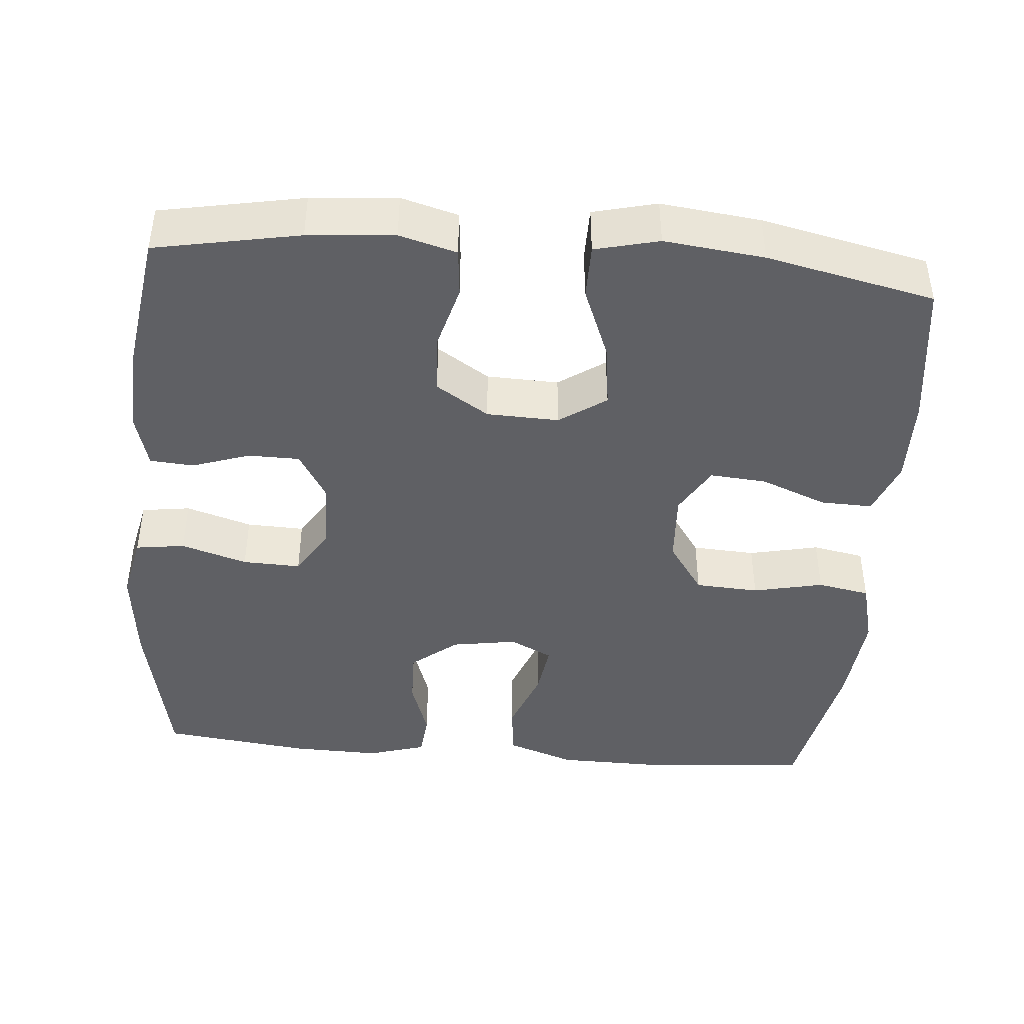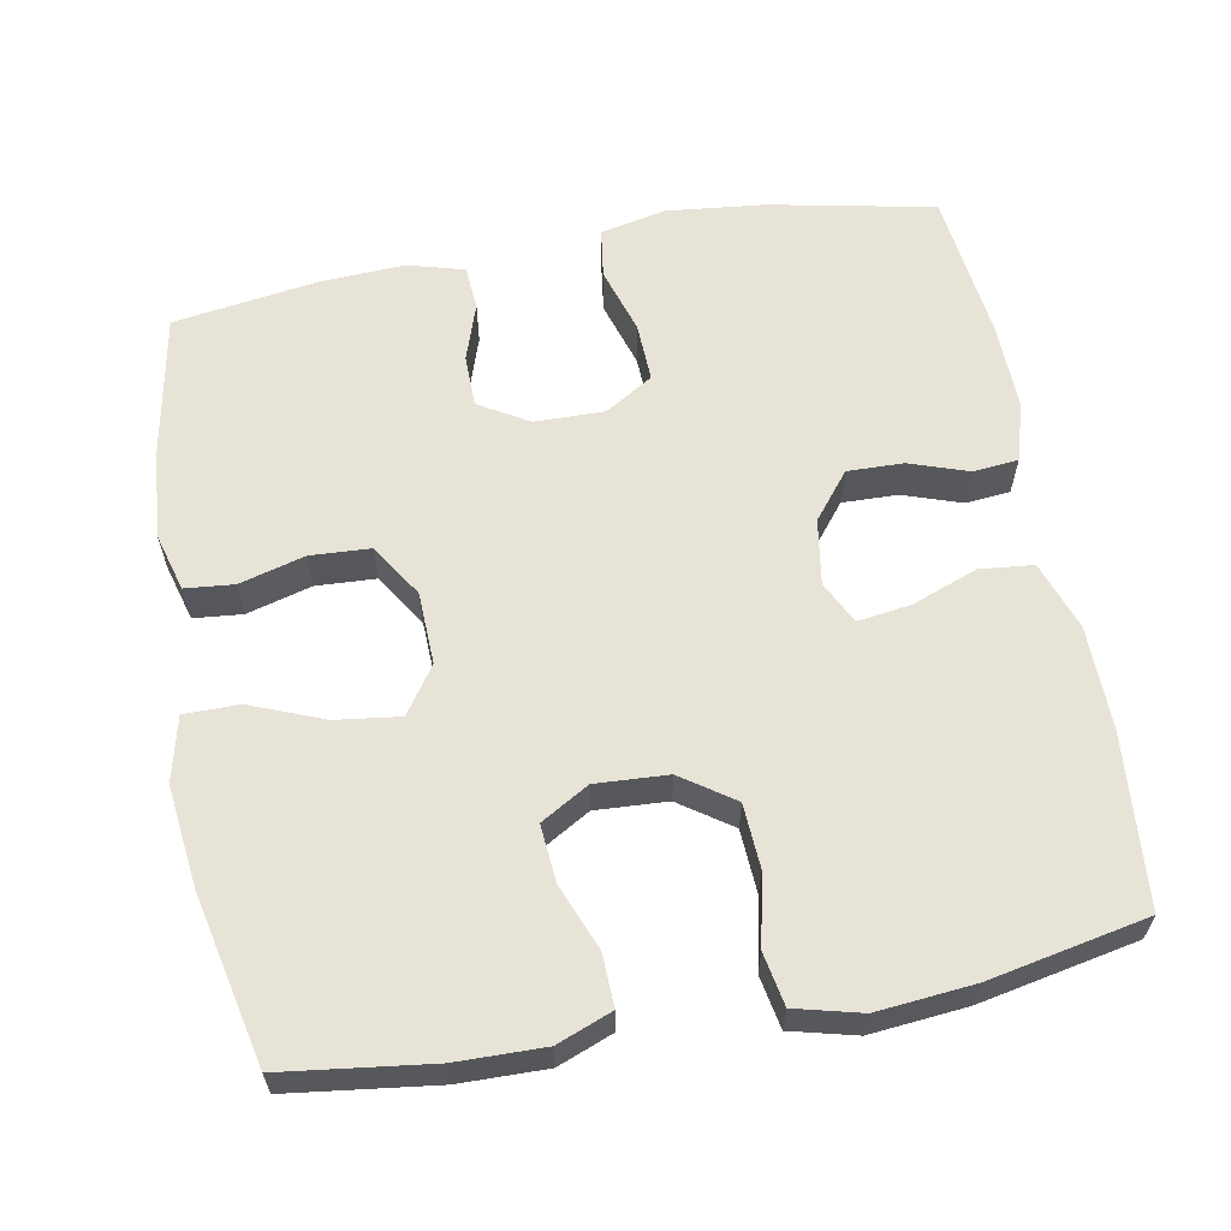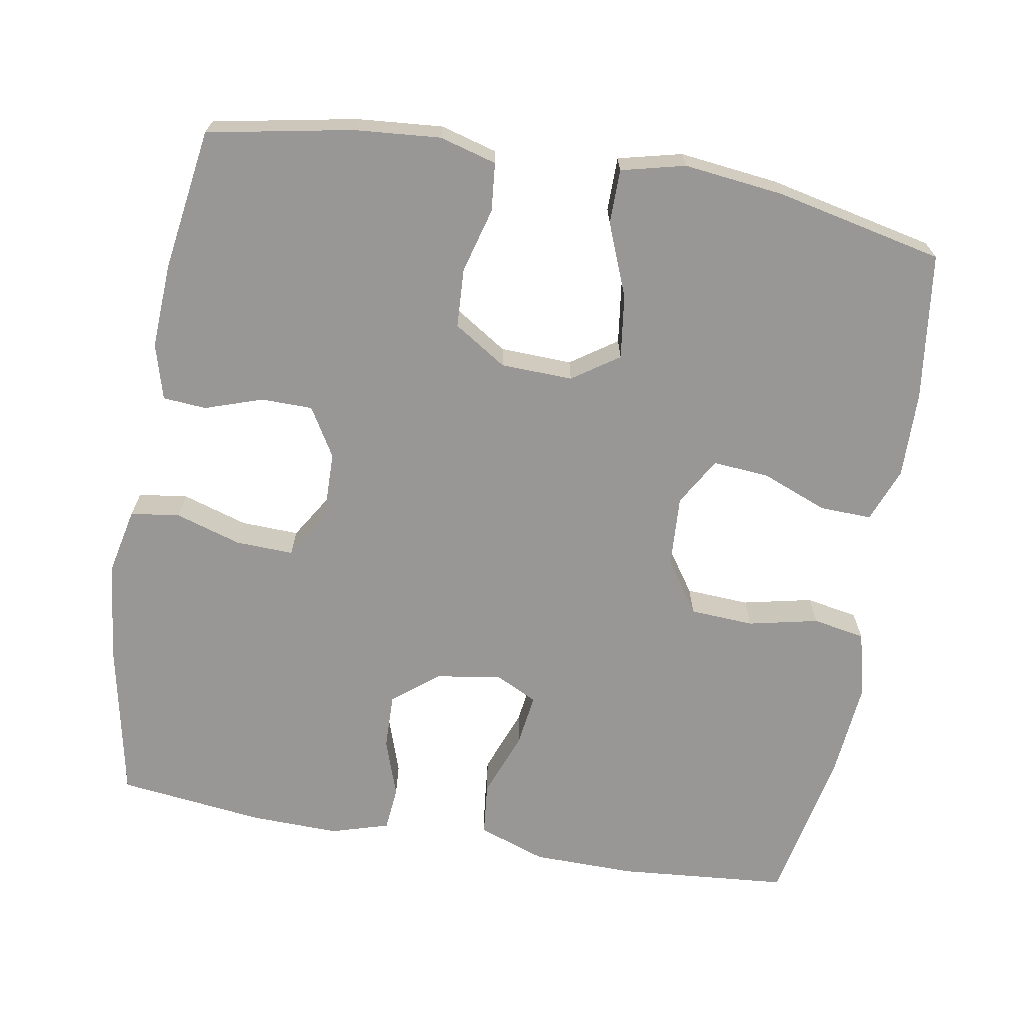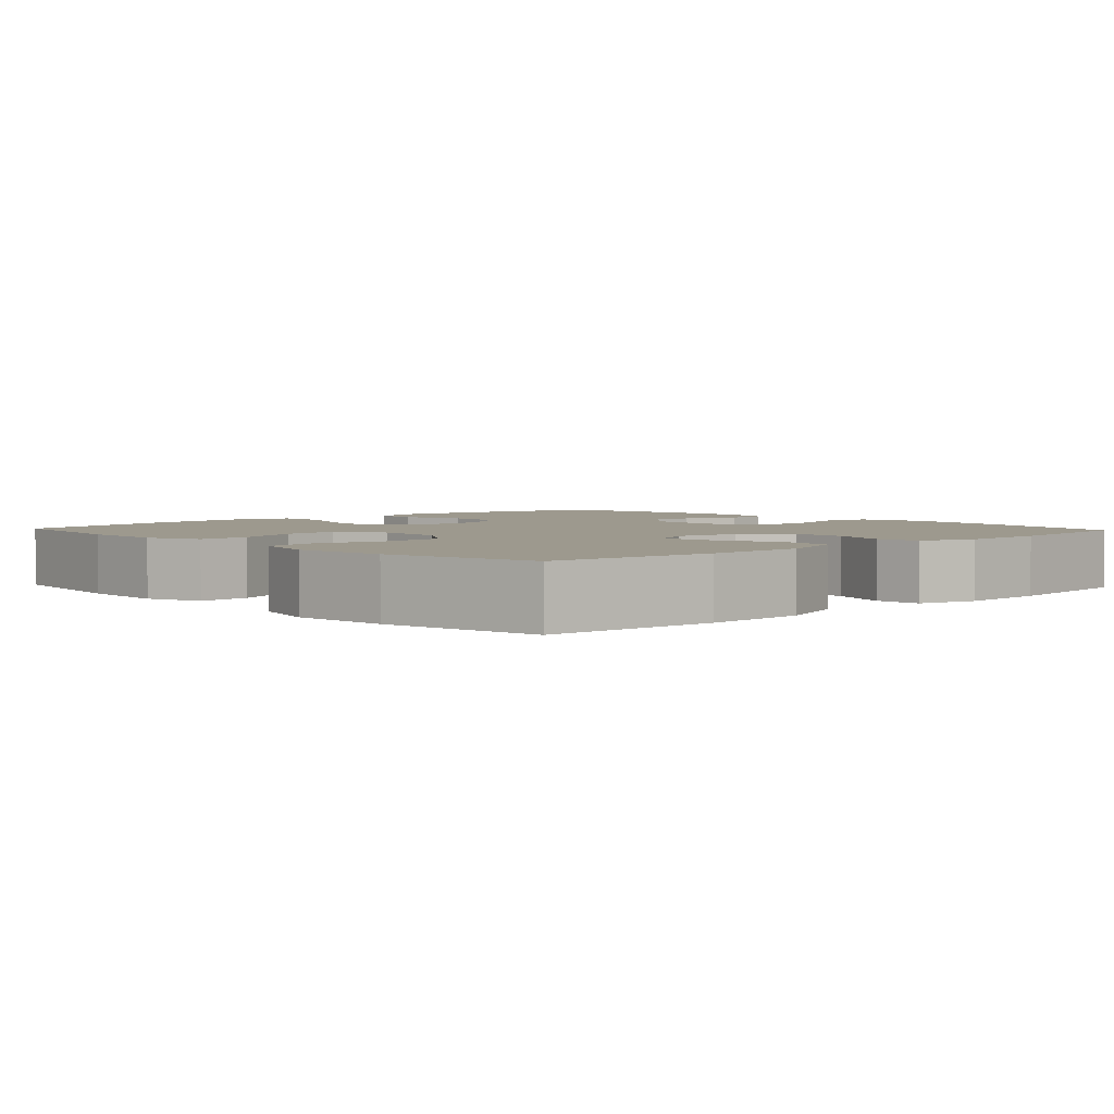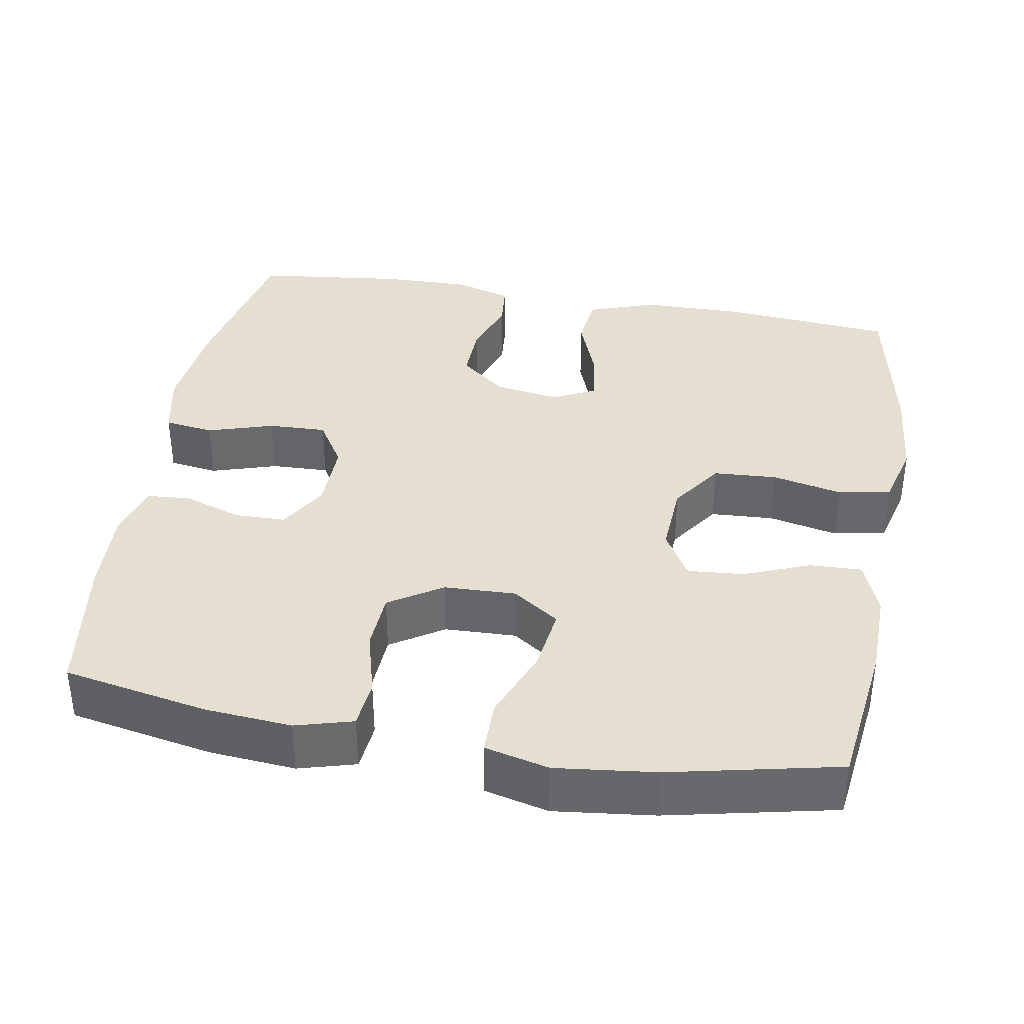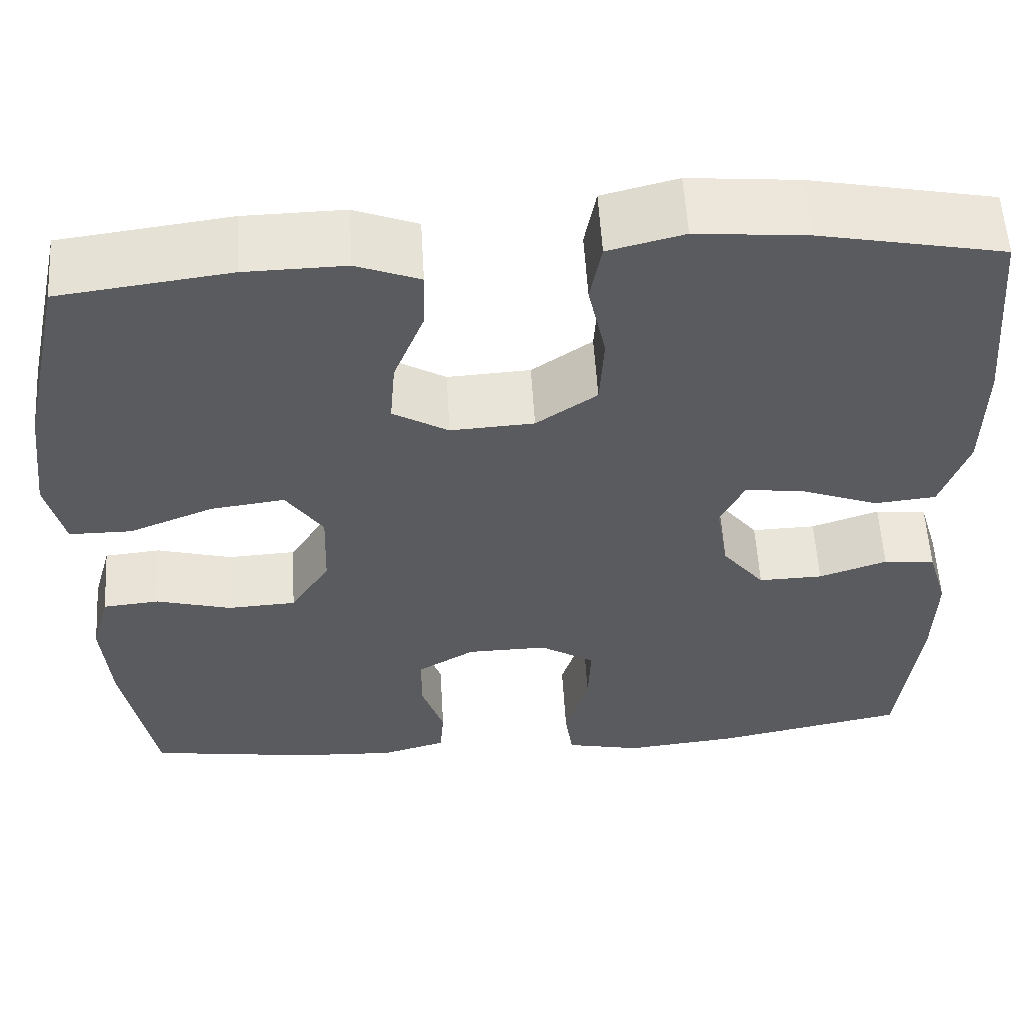
<metadata>
{"format":"obj","ext":"obj","renderer":"f3d","projection":"perspective","resolution":1024,"background":"white","views":[{"elev":-43.4,"azim":-94.8,"up":"+Y"},{"elev":61.6,"azim":-10.5,"up":"+Y"},{"elev":-68.3,"azim":-99.8,"up":"+Y"},{"elev":3.3,"azim":47.0,"up":"+Y"},{"elev":37.5,"azim":-80.1,"up":"+Y"},{"elev":56.6,"azim":-3.4,"up":"+Z"}]}
</metadata>
<code>
o path4558
v -0.306 0.0375 -0.5275
v -0.1913 0.0375 -0.5334
v -0.1164 0.0375 -0.5124
v -0.1119 0.0375 -0.4538
v -0.138 0.0375 -0.3767
v -0.1372 0.0375 -0.3073
v -0.07123 0.0375 -0.2681
v 0.02216 0.0375 -0.2665
v 0.08606 0.0375 -0.306
v 0.08332 0.0375 -0.384
v 0.05577 0.0375 -0.4729
v 0.06498 0.0375 -0.539
v 0.1532 0.0375 -0.5579
v 0.2852 0.0375 -0.5437
v 0.5044 0.0375 -0.4992
v 0.5281 0.0375 -0.3011
v 0.5311 0.0375 -0.1823
v 0.5078 0.0375 -0.104
v 0.4481 0.0375 -0.09824
v 0.3691 0.0375 -0.1252
v 0.2944 0.0375 -0.1272
v 0.2452 0.0375 -0.06563
v 0.2312 0.0375 0.02198
v 0.2595 0.0375 0.0791
v 0.3305 0.0375 0.06924
v 0.4183 0.0375 0.0361
v 0.4902 0.0375 0.04343
v 0.5222 0.0375 0.1348
v 0.5241 0.0375 0.2728
v 0.5044 0.0375 0.5025
v 0.2921 0.0375 0.5446
v 0.1634 0.0375 0.5565
v 0.07573 0.0375 0.5343
v 0.06258 0.0375 0.4639
v 0.08319 0.0375 0.3693
v 0.07823 0.0375 0.2838
v 0.007998 0.0375 0.2354
v -0.08861 0.0375 0.2298
v -0.153 0.0375 0.2675
v -0.1469 0.0375 0.3436
v -0.1117 0.0375 0.4321
v -0.1095 0.0375 0.502
v -0.183 0.0375 0.5303
v -0.2999 0.0375 0.5282
v -0.4975 0.0375 0.5025
v -0.547 0.0375 0.2763
v -0.5627 0.0375 0.1417
v -0.5417 0.0375 0.05575
v -0.4686 0.0375 0.05551
v -0.3703 0.0375 0.09463
v -0.2844 0.0375 0.1059
v -0.2416 0.0375 0.04339
v -0.2448 0.0375 -0.05366
v -0.2903 0.0375 -0.1247
v -0.3698 0.0375 -0.129
v -0.4573 0.0375 -0.1051
v -0.5227 0.0375 -0.1113
v -0.5441 0.0375 -0.1882
v -0.5344 0.0375 -0.3049
v -0.4975 0.0375 -0.4992
v -0.306 -0.0375 -0.5275
v -0.1913 -0.0375 -0.5334
v -0.1164 -0.0375 -0.5124
v -0.1119 -0.0375 -0.4538
v -0.138 -0.0375 -0.3767
v -0.1372 -0.0375 -0.3073
v -0.07123 -0.0375 -0.2681
v 0.02216 -0.0375 -0.2665
v 0.08606 -0.0375 -0.306
v 0.08332 -0.0375 -0.384
v 0.05577 -0.0375 -0.4729
v 0.06498 -0.0375 -0.539
v 0.1532 -0.0375 -0.5579
v 0.2852 -0.0375 -0.5437
v 0.5044 -0.0375 -0.4992
v 0.5281 -0.0375 -0.3011
v 0.5311 -0.0375 -0.1823
v 0.5078 -0.0375 -0.104
v 0.4481 -0.0375 -0.09824
v 0.3691 -0.0375 -0.1252
v 0.2944 -0.0375 -0.1272
v 0.2452 -0.0375 -0.06563
v 0.2312 -0.0375 0.02198
v 0.2595 -0.0375 0.0791
v 0.3305 -0.0375 0.06924
v 0.4183 -0.0375 0.0361
v 0.4902 -0.0375 0.04343
v 0.5222 -0.0375 0.1348
v 0.5241 -0.0375 0.2728
v 0.5044 -0.0375 0.5025
v 0.2921 -0.0375 0.5446
v 0.1634 -0.0375 0.5565
v 0.07573 -0.0375 0.5343
v 0.06258 -0.0375 0.4639
v 0.08319 -0.0375 0.3693
v 0.07823 -0.0375 0.2838
v 0.007998 -0.0375 0.2354
v -0.08861 -0.0375 0.2298
v -0.153 -0.0375 0.2675
v -0.1469 -0.0375 0.3436
v -0.1117 -0.0375 0.4321
v -0.1095 -0.0375 0.502
v -0.183 -0.0375 0.5303
v -0.2999 -0.0375 0.5282
v -0.4975 -0.0375 0.5025
v -0.547 -0.0375 0.2763
v -0.5627 -0.0375 0.1417
v -0.5417 -0.0375 0.05575
v -0.4686 -0.0375 0.05551
v -0.3703 -0.0375 0.09463
v -0.2844 -0.0375 0.1059
v -0.2416 -0.0375 0.04339
v -0.2448 -0.0375 -0.05366
v -0.2903 -0.0375 -0.1247
v -0.3698 -0.0375 -0.129
v -0.4573 -0.0375 -0.1051
v -0.5227 -0.0375 -0.1113
v -0.5441 -0.0375 -0.1882
v -0.5344 -0.0375 -0.3049
v -0.4975 -0.0375 -0.4992
v 0.06498 0.0375 -0.539
v 0.06498 0.0375 -0.539
v 0.1532 0.0375 -0.5579
v 0.2852 0.0375 -0.5437
v 0.05577 0.0375 -0.4729
v -0.306 0.0375 -0.5275
v -0.1913 0.0375 -0.5334
v -0.1164 0.0375 -0.5124
v -0.1164 0.0375 -0.5124
v -0.1119 0.0375 -0.4538
v 0.5044 0.0375 -0.4992
v 0.5044 0.0375 -0.4992
v -0.4975 0.0375 -0.4992
v -0.4975 0.0375 -0.4992
v 0.08332 0.0375 -0.384
v -0.138 0.0375 -0.3767
v -0.5344 0.0375 -0.3049
v 0.5281 0.0375 -0.3011
v 0.08606 0.0375 -0.306
v 0.08606 0.0375 -0.306
v -0.1372 0.0375 -0.3073
v -0.07123 0.0375 -0.2681
v 0.02216 0.0375 -0.2665
v -0.5441 0.0375 -0.1882
v 0.5311 0.0375 -0.1823
v -0.5227 0.0375 -0.1113
v -0.5227 0.0375 -0.1113
v 0.3691 0.0375 -0.1252
v 0.2944 0.0375 -0.1272
v 0.5078 0.0375 -0.104
v 0.5078 0.0375 -0.104
v -0.4573 0.0375 -0.1051
v -0.3698 0.0375 -0.129
v -0.2903 0.0375 -0.1247
v 0.2452 0.0375 -0.06563
v 0.4481 0.0375 -0.09824
v -0.2448 0.0375 -0.05366
v 0.2312 0.0375 0.02198
v -0.2416 0.0375 0.04339
v 0.2595 0.0375 0.0791
v 0.2595 0.0375 0.0791
v 0.3305 0.0375 0.06924
v 0.4183 0.0375 0.0361
v 0.4902 0.0375 0.04343
v 0.4902 0.0375 0.04343
v -0.2844 0.0375 0.1059
v -0.2844 0.0375 0.1059
v 0.5222 0.0375 0.1348
v -0.5417 0.0375 0.05575
v -0.5417 0.0375 0.05575
v -0.4686 0.0375 0.05551
v -0.3703 0.0375 0.09463
v -0.5627 0.0375 0.1417
v 0.5241 0.0375 0.2728
v -0.547 0.0375 0.2763
v 0.007998 0.0375 0.2354
v -0.08861 0.0375 0.2298
v -0.153 0.0375 0.2675
v -0.153 0.0375 0.2675
v 0.07823 0.0375 0.2838
v -0.1469 0.0375 0.3436
v 0.08319 0.0375 0.3693
v -0.1117 0.0375 0.4321
v 0.06258 0.0375 0.4639
v -0.4975 0.0375 0.5025
v -0.4975 0.0375 0.5025
v -0.1095 0.0375 0.502
v -0.1095 0.0375 0.502
v 0.07573 0.0375 0.5343
v 0.07573 0.0375 0.5343
v 0.5044 0.0375 0.5025
v 0.5044 0.0375 0.5025
v -0.183 0.0375 0.5303
v -0.2999 0.0375 0.5282
v 0.2921 0.0375 0.5446
v 0.1634 0.0375 0.5565
v 0.06498 -0.0375 -0.539
v 0.06498 -0.0375 -0.539
v 0.1532 -0.0375 -0.5579
v 0.2852 -0.0375 -0.5437
v 0.05577 -0.0375 -0.4729
v -0.306 -0.0375 -0.5275
v -0.1913 -0.0375 -0.5334
v -0.1164 -0.0375 -0.5124
v -0.1164 -0.0375 -0.5124
v -0.1119 -0.0375 -0.4538
v 0.5044 -0.0375 -0.4992
v 0.5044 -0.0375 -0.4992
v -0.4975 -0.0375 -0.4992
v -0.4975 -0.0375 -0.4992
v 0.08332 -0.0375 -0.384
v -0.138 -0.0375 -0.3767
v -0.5344 -0.0375 -0.3049
v 0.5281 -0.0375 -0.3011
v 0.08606 -0.0375 -0.306
v 0.08606 -0.0375 -0.306
v -0.1372 -0.0375 -0.3073
v -0.07123 -0.0375 -0.2681
v 0.02216 -0.0375 -0.2665
v -0.5441 -0.0375 -0.1882
v 0.5311 -0.0375 -0.1823
v -0.5227 -0.0375 -0.1113
v -0.5227 -0.0375 -0.1113
v 0.3691 -0.0375 -0.1252
v 0.2944 -0.0375 -0.1272
v 0.5078 -0.0375 -0.104
v 0.5078 -0.0375 -0.104
v -0.4573 -0.0375 -0.1051
v -0.3698 -0.0375 -0.129
v -0.2903 -0.0375 -0.1247
v 0.2452 -0.0375 -0.06563
v 0.4481 -0.0375 -0.09824
v -0.2448 -0.0375 -0.05366
v 0.2312 -0.0375 0.02198
v -0.2416 -0.0375 0.04339
v 0.2595 -0.0375 0.0791
v 0.2595 -0.0375 0.0791
v 0.3305 -0.0375 0.06924
v 0.4183 -0.0375 0.0361
v 0.4902 -0.0375 0.04343
v 0.4902 -0.0375 0.04343
v -0.2844 -0.0375 0.1059
v -0.2844 -0.0375 0.1059
v 0.5222 -0.0375 0.1348
v -0.5417 -0.0375 0.05575
v -0.5417 -0.0375 0.05575
v -0.4686 -0.0375 0.05551
v -0.3703 -0.0375 0.09463
v -0.5627 -0.0375 0.1417
v 0.5241 -0.0375 0.2728
v -0.547 -0.0375 0.2763
v 0.007998 -0.0375 0.2354
v -0.08861 -0.0375 0.2298
v -0.153 -0.0375 0.2675
v -0.153 -0.0375 0.2675
v 0.07823 -0.0375 0.2838
v -0.1469 -0.0375 0.3436
v 0.08319 -0.0375 0.3693
v -0.1117 -0.0375 0.4321
v 0.06258 -0.0375 0.4639
v -0.4975 -0.0375 0.5025
v -0.4975 -0.0375 0.5025
v -0.1095 -0.0375 0.502
v -0.1095 -0.0375 0.502
v 0.07573 -0.0375 0.5343
v 0.07573 -0.0375 0.5343
v 0.5044 -0.0375 0.5025
v 0.5044 -0.0375 0.5025
v -0.183 -0.0375 0.5303
v -0.2999 -0.0375 0.5282
v 0.2921 -0.0375 0.5446
v 0.1634 -0.0375 0.5565
f 217 218 230
f 247 249 245
f 224 221 232
f 209 202 213
f 207 214 200
f 218 219 233
f 233 234 235
f 272 258 271
f 234 236 252
f 269 259 263
f 258 272 260
f 214 225 200
f 271 250 267
f 214 221 224
f 244 239 240
f 206 203 204
f 217 230 229
f 201 199 211
f 215 231 219
f 248 249 247
f 203 212 202
f 211 200 215
f 260 272 265
f 224 225 214
f 236 238 250
f 212 203 206
f 213 229 220
f 250 238 244
f 238 239 244
f 230 218 233
f 235 253 242
f 213 202 217
f 235 252 253
f 225 215 200
f 219 234 233
f 231 215 225
f 219 231 234
f 235 234 252
f 199 200 211
f 217 229 213
f 217 202 212
f 232 221 226
f 256 250 258
f 242 251 248
f 269 257 259
f 252 236 256
f 242 254 251
f 250 256 236
f 251 257 270
f 242 253 254
f 197 199 201
f 220 229 228
f 271 258 250
f 270 257 269
f 249 248 251
f 220 228 222
f 251 270 261
f 251 254 257
f 122 13 73 198
f 13 14 74 73
f 11 12 72 71
f 1 2 62 61
f 2 129 205 62
f 3 4 64 63
f 14 132 208 74
f 134 1 61 210
f 10 11 71 70
f 4 5 65 64
f 59 60 120 119
f 15 16 76 75
f 140 10 70 216
f 5 6 66 65
f 6 7 67 66
f 8 9 69 68
f 58 59 119 118
f 16 17 77 76
f 7 8 68 67
f 147 58 118 223
f 20 21 81 80
f 17 151 227 77
f 56 57 117 116
f 55 56 116 115
f 54 55 115 114
f 21 22 82 81
f 19 20 80 79
f 18 19 79 78
f 53 54 114 113
f 22 23 83 82
f 52 53 113 112
f 23 161 237 83
f 25 26 86 85
f 26 165 241 86
f 167 52 112 243
f 27 28 88 87
f 170 49 109 246
f 49 50 110 109
f 47 48 108 107
f 24 25 85 84
f 50 51 111 110
f 28 29 89 88
f 46 47 107 106
f 37 38 98 97
f 38 179 255 98
f 36 37 97 96
f 39 40 100 99
f 35 36 96 95
f 40 41 101 100
f 34 35 95 94
f 186 46 106 262
f 41 188 264 101
f 190 34 94 266
f 29 192 268 89
f 42 43 103 102
f 44 45 105 104
f 43 44 104 103
f 30 31 91 90
f 32 33 93 92
f 31 32 92 91
f 141 154 142
f 171 169 173
f 148 156 145
f 133 137 126
f 131 124 138
f 142 157 143
f 157 159 158
f 196 195 182
f 158 176 160
f 193 187 183
f 182 184 196
f 138 124 149
f 195 191 174
f 138 148 145
f 168 164 163
f 130 128 127
f 141 153 154
f 125 135 123
f 139 143 155
f 172 171 173
f 127 126 136
f 135 139 124
f 184 189 196
f 148 138 149
f 160 174 162
f 136 130 127
f 137 144 153
f 174 168 162
f 162 168 163
f 154 157 142
f 159 166 177
f 137 141 126
f 159 177 176
f 149 124 139
f 143 157 158
f 155 149 139
f 143 158 155
f 159 176 158
f 123 135 124
f 141 137 153
f 141 136 126
f 156 150 145
f 180 182 174
f 166 172 175
f 193 183 181
f 176 180 160
f 166 175 178
f 174 160 180
f 175 194 181
f 166 178 177
f 121 125 123
f 144 152 153
f 195 174 182
f 194 193 181
f 173 175 172
f 144 146 152
f 175 185 194
f 175 181 178

</code>
